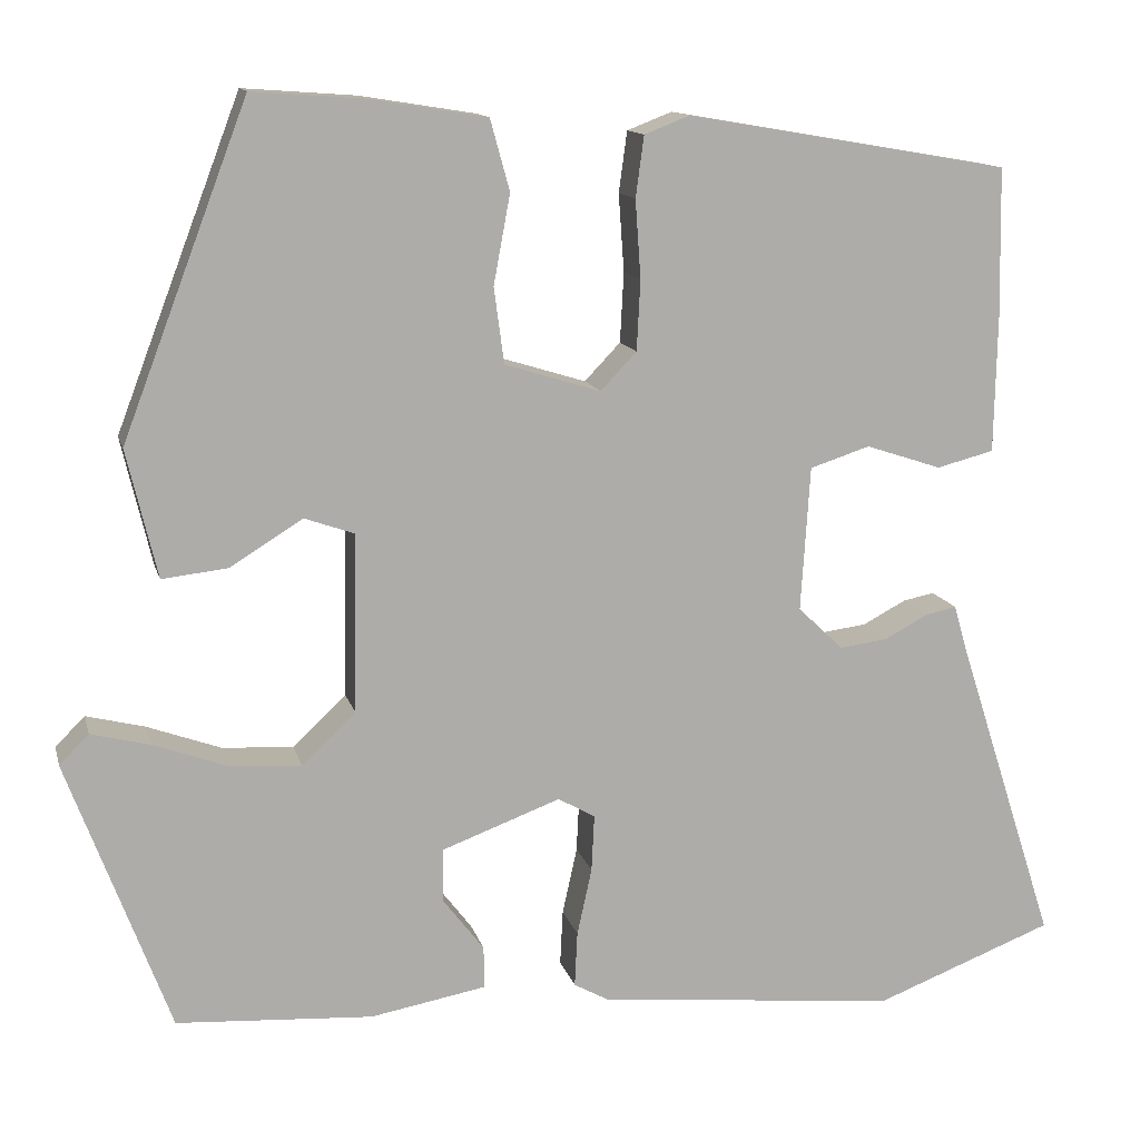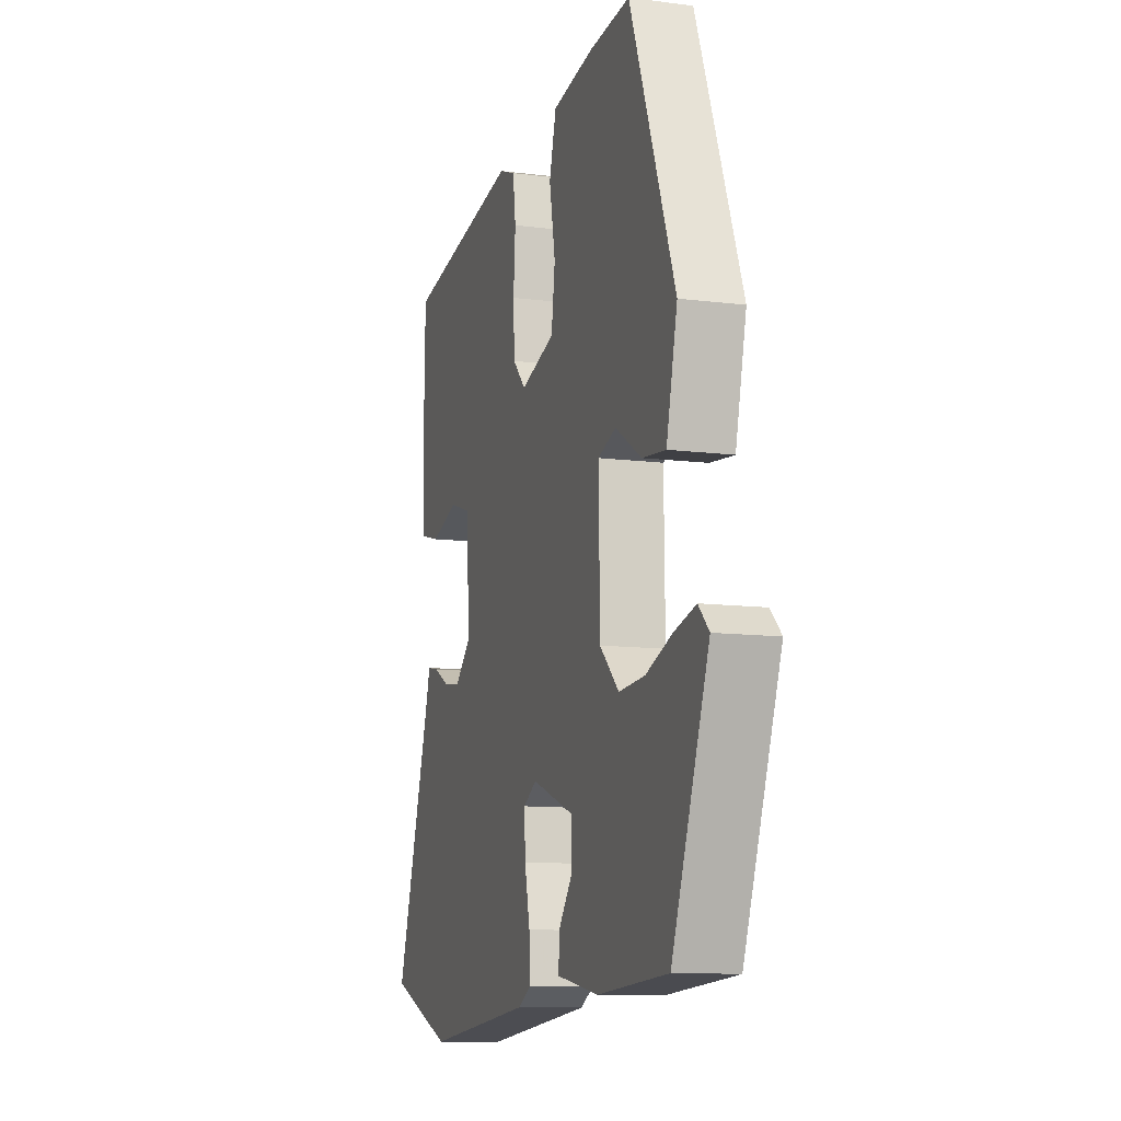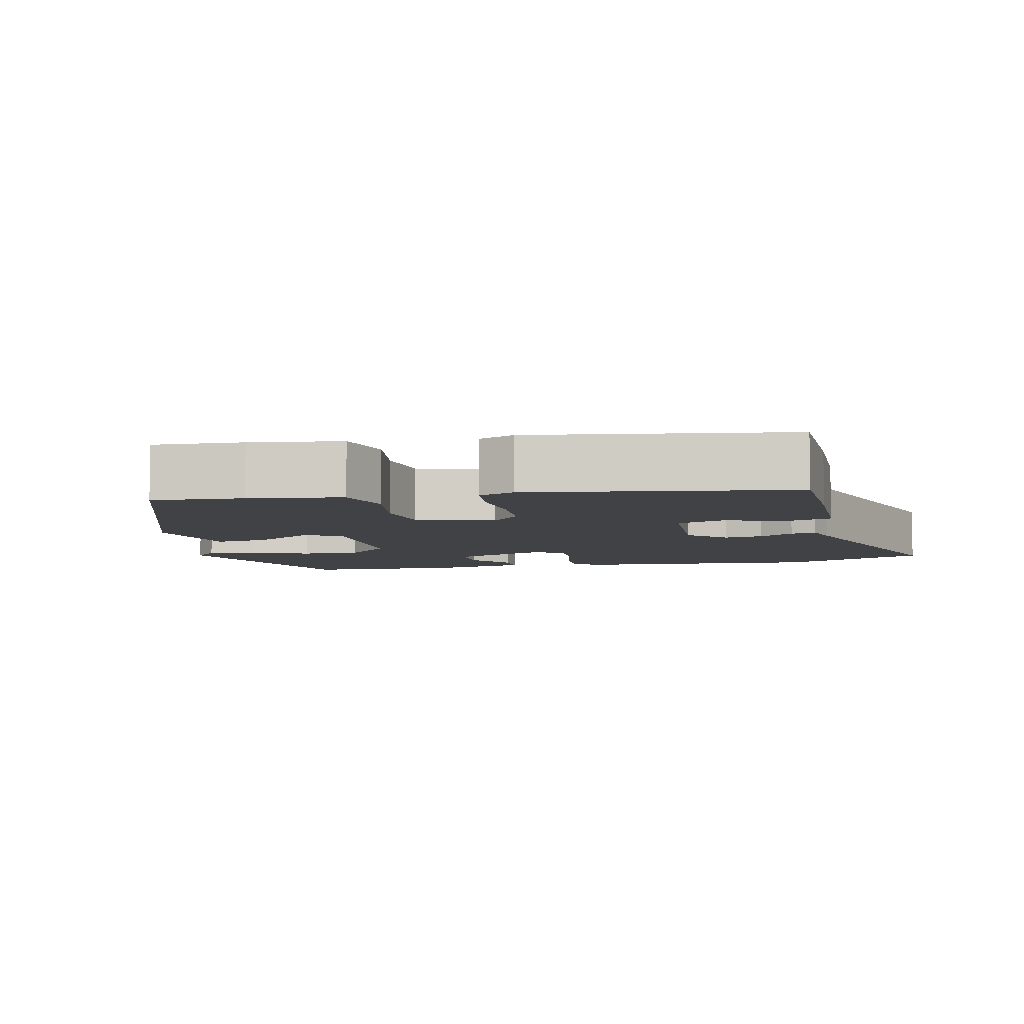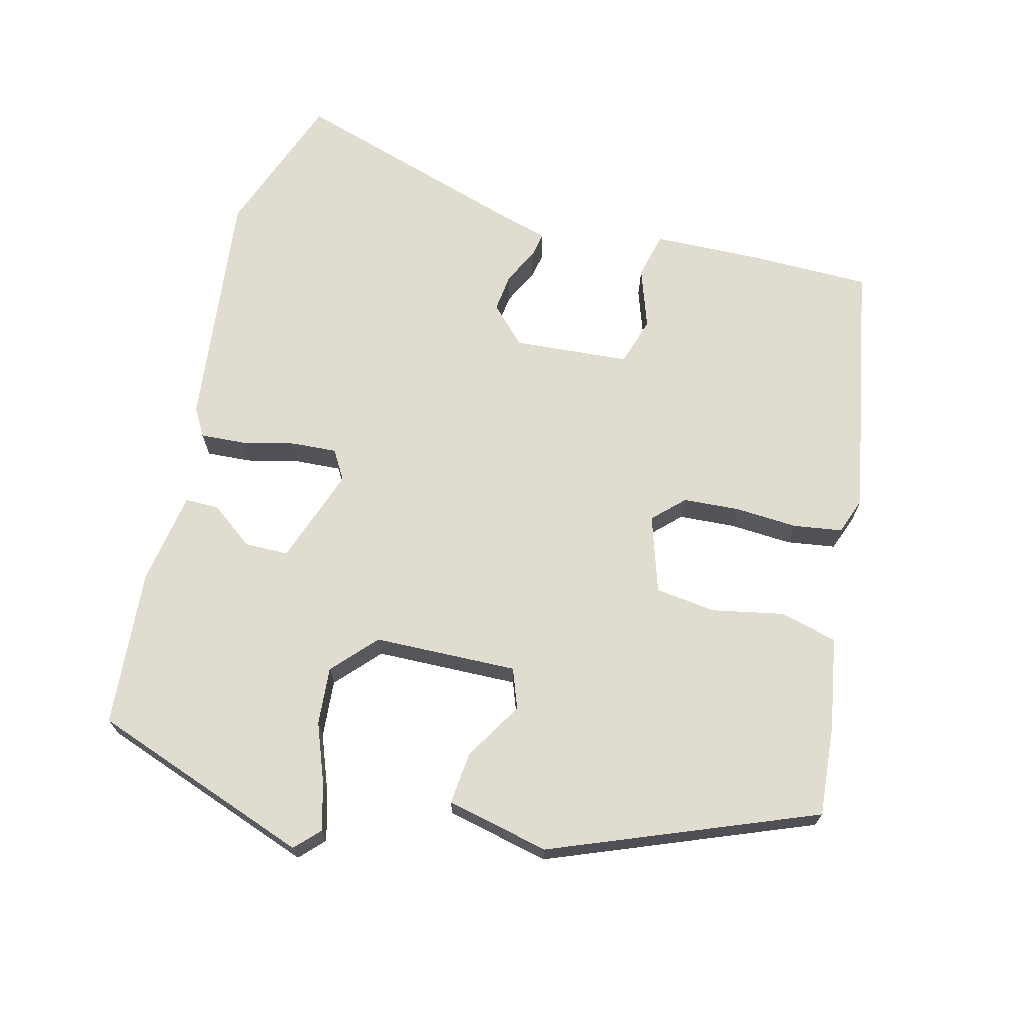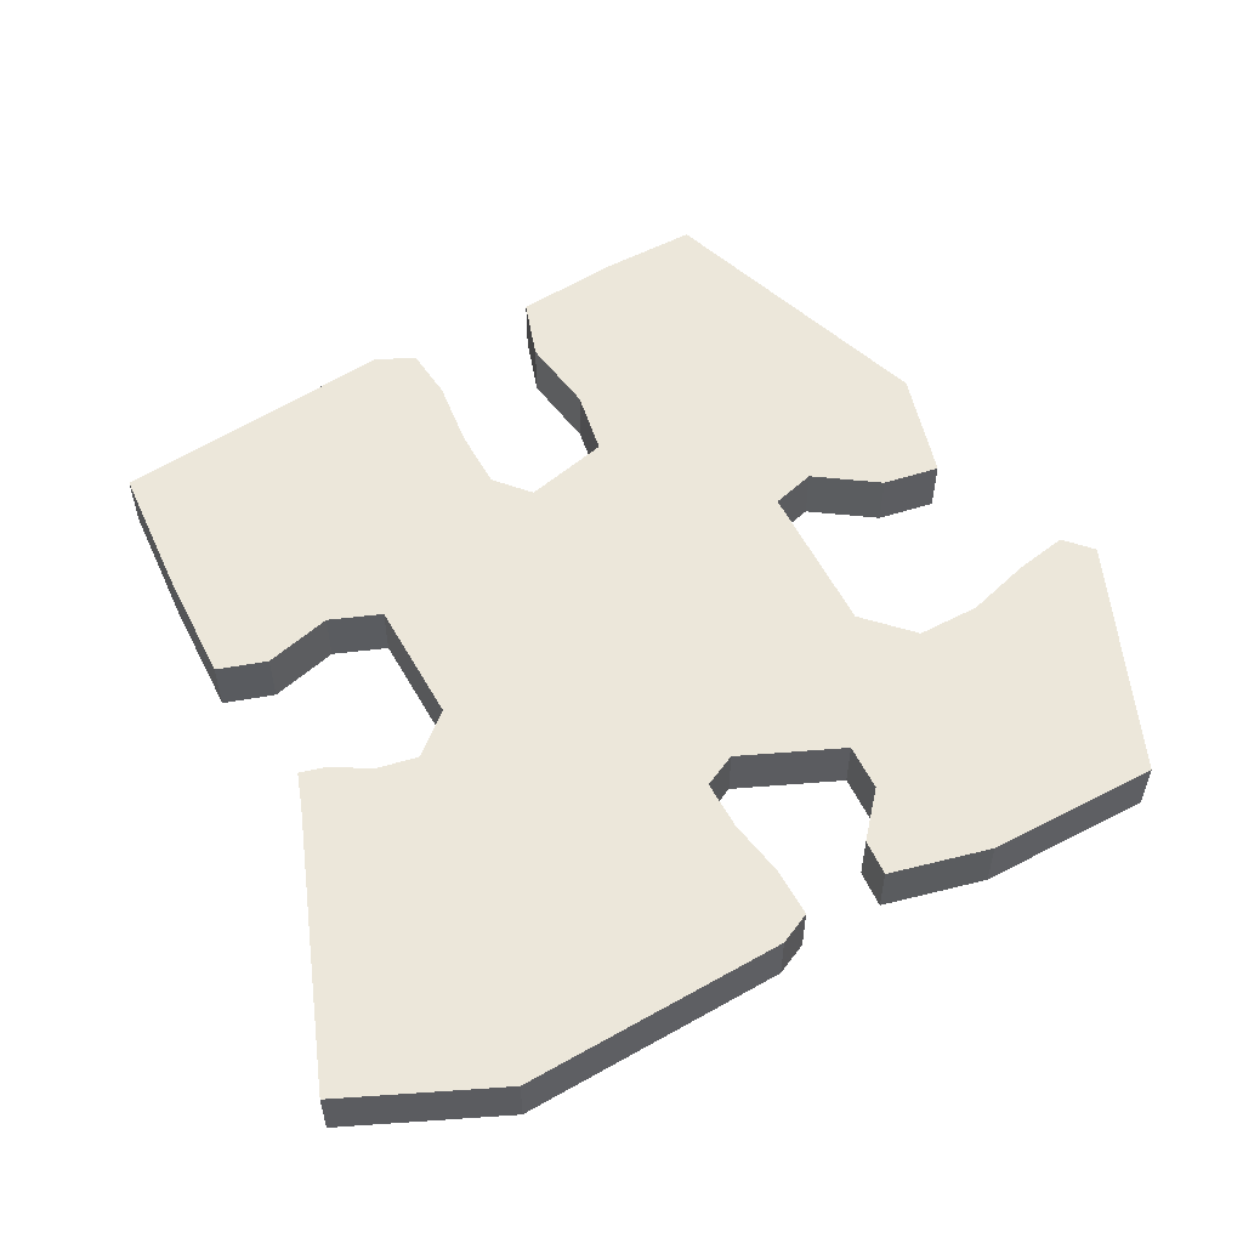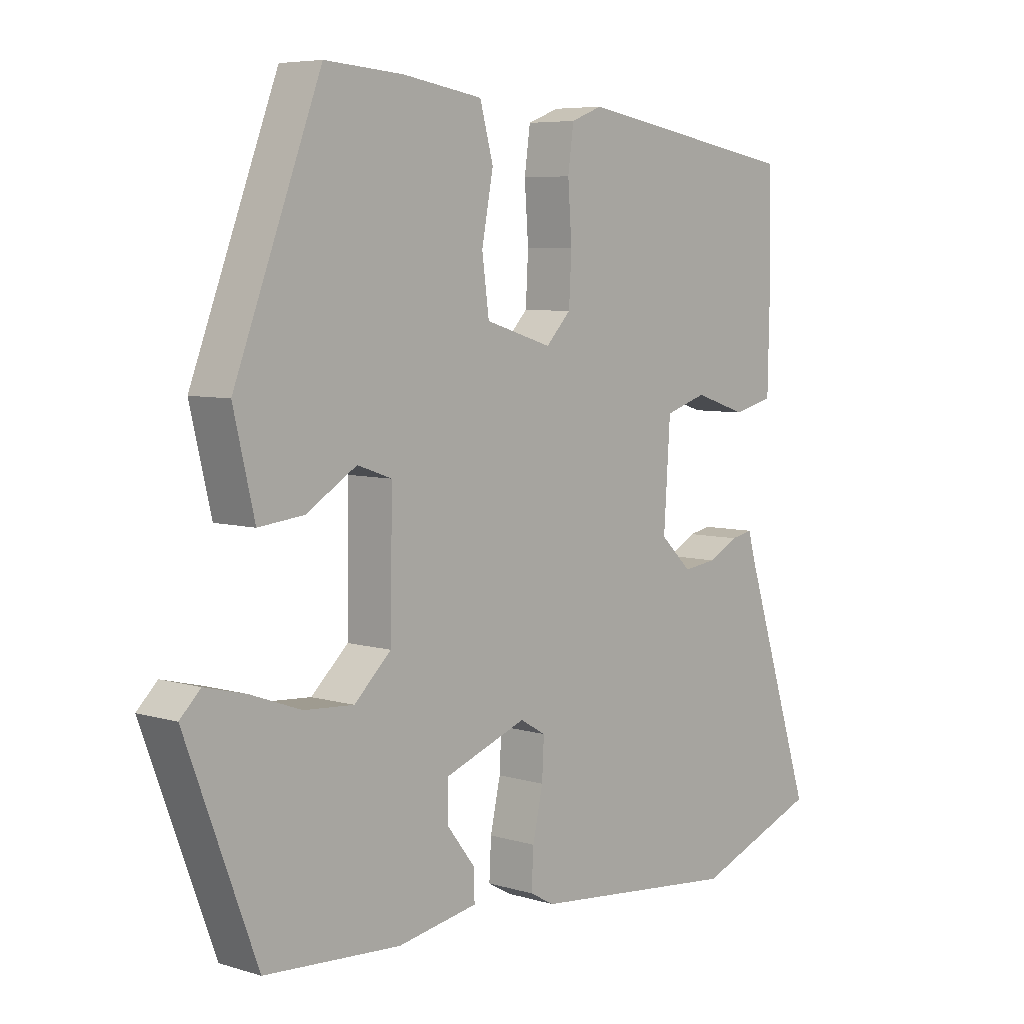
<metadata>
{"format":"obj","ext":"obj","renderer":"f3d","projection":"perspective","resolution":1024,"background":"white","views":[{"elev":12.8,"azim":-13.5,"up":"+Z"},{"elev":-11.1,"azim":-107.5,"up":"+Z"},{"elev":-6.7,"azim":13.5,"up":"+Y"},{"elev":69.5,"azim":-76.4,"up":"+Y"},{"elev":54.1,"azim":154.7,"up":"+Y"},{"elev":6.2,"azim":-47.9,"up":"+Z"}]}
</metadata>
<code>
v -0.321 0.07 0.489
v -0.198 0.07 0.48
v -0.073 0.07 0.46
v -0.052 0.07 0.383
v -0.07 0.07 0.286
v -0.059 0.07 0.204
v 0.045 0.07 0.172
v 0.084 0.07 0.213
v 0.088 0.07 0.289
v 0.082 0.07 0.374
v 0.091 0.07 0.44
v 0.14 0.07 0.459
v 0.49 0.07 0.399
v 0.493 0.07 0.237
v 0.49 0.07 0.089
v 0.428 0.07 0.073
v 0.346 0.07 0.1
v 0.281 0.07 0.079
v 0.271 0.07 -0.078
v 0.32 0.07 -0.125
v 0.372 0.07 -0.118
v 0.419 0.07 -0.093
v 0.453 0.07 -0.086
v 0.466 0.07 -0.132
v 0.575 0.07 -0.471
v 0.381 0.07 -0.546
v 0.055 0.07 -0.514
v 0.017 0.07 -0.493
v 0.02 0.07 -0.433
v 0.036 0.07 -0.36
v 0.039 0.07 -0.299
v -0.001 0.07 -0.276
v -0.13 0.07 -0.324
v -0.13 0.07 -0.383
v -0.086 0.07 -0.44
v -0.085 0.07 -0.486
v -0.211 0.07 -0.509
v -0.424 0.07 -0.496
v -0.535 0.07 -0.2
v -0.503 0.07 -0.168
v -0.439 0.07 -0.184
v -0.359 0.07 -0.213
v -0.281 0.07 -0.218
v -0.223 0.07 -0.163
v -0.22 0.07 0.031
v -0.274 0.07 0.05
v -0.353 0.07 0.001
v -0.424 0.07 -0.007
v -0.457 0.07 0.132
v -0.321 0 0.489
v -0.198 0 0.48
v -0.073 0 0.46
v -0.052 0 0.383
v -0.07 0 0.286
v -0.059 0 0.204
v 0.045 0 0.172
v 0.084 0 0.213
v 0.088 0 0.289
v 0.082 0 0.374
v 0.091 0 0.44
v 0.14 0 0.459
v 0.49 0 0.399
v 0.493 0 0.237
v 0.49 0 0.089
v 0.428 0 0.073
v 0.346 0 0.1
v 0.281 0 0.079
v 0.271 0 -0.078
v 0.32 0 -0.125
v 0.372 0 -0.118
v 0.419 0 -0.093
v 0.453 0 -0.086
v 0.466 0 -0.132
v 0.575 0 -0.471
v 0.381 0 -0.546
v 0.055 0 -0.514
v 0.017 0 -0.493
v 0.02 0 -0.433
v 0.036 0 -0.36
v 0.039 0 -0.299
v -0.001 0 -0.276
v -0.13 0 -0.324
v -0.13 0 -0.383
v -0.086 0 -0.44
v -0.085 0 -0.486
v -0.211 0 -0.509
v -0.424 0 -0.496
v -0.535 0 -0.2
v -0.503 0 -0.168
v -0.439 0 -0.184
v -0.359 0 -0.213
v -0.281 0 -0.218
v -0.223 0 -0.163
v -0.22 0 0.031
v -0.274 0 0.05
v -0.353 0 0.001
v -0.424 0 -0.007
v -0.457 0 0.132
f 46 47 48 49
f 45 46 49 1
f 39 40 41 42
f 37 38 39 42
f 37 42 43
f 34 35 36 37
f 33 34 37 43
f 32 33 43 44
f 27 28 29 30
f 27 30 31
f 24 25 26 27
f 24 27 31
f 21 22 23 24
f 20 21 24 31
f 19 20 31 32
f 14 15 16 17
f 14 17 18
f 13 14 18
f 12 13 18
f 9 10 11 12
f 8 9 12 18
f 7 8 18 19
f 2 3 4 5
f 45 1 2 5
f 45 5 6
f 19 32 44 45
f 6 7 19 45
f 98 97 96 95
f 50 98 95 94
f 91 90 89 88
f 91 88 87 86
f 92 91 86
f 86 85 84 83
f 92 86 83 82
f 93 92 82 81
f 79 78 77 76
f 80 79 76
f 76 75 74 73
f 80 76 73
f 73 72 71 70
f 80 73 70 69
f 81 80 69 68
f 66 65 64 63
f 67 66 63
f 67 63 62
f 67 62 61
f 61 60 59 58
f 67 61 58 57
f 68 67 57 56
f 54 53 52 51
f 54 51 50 94
f 55 54 94
f 94 93 81 68
f 94 68 56 55
f 1 50 51 2
f 2 51 52 3
f 3 52 53 4
f 4 53 54 5
f 5 54 55 6
f 6 55 56 7
f 7 56 57 8
f 8 57 58 9
f 9 58 59 10
f 10 59 60 11
f 11 60 61 12
f 12 61 62 13
f 13 62 63 14
f 14 63 64 15
f 15 64 65 16
f 16 65 66 17
f 17 66 67 18
f 18 67 68 19
f 19 68 69 20
f 20 69 70 21
f 21 70 71 22
f 22 71 72 23
f 23 72 73 24
f 24 73 74 25
f 25 74 75 26
f 26 75 76 27
f 27 76 77 28
f 28 77 78 29
f 29 78 79 30
f 30 79 80 31
f 31 80 81 32
f 32 81 82 33
f 33 82 83 34
f 34 83 84 35
f 35 84 85 36
f 36 85 86 37
f 37 86 87 38
f 38 87 88 39
f 39 88 89 40
f 40 89 90 41
f 41 90 91 42
f 42 91 92 43
f 43 92 93 44
f 44 93 94 45
f 45 94 95 46
f 46 95 96 47
f 47 96 97 48
f 48 97 98 49
f 49 98 50 1

</code>
